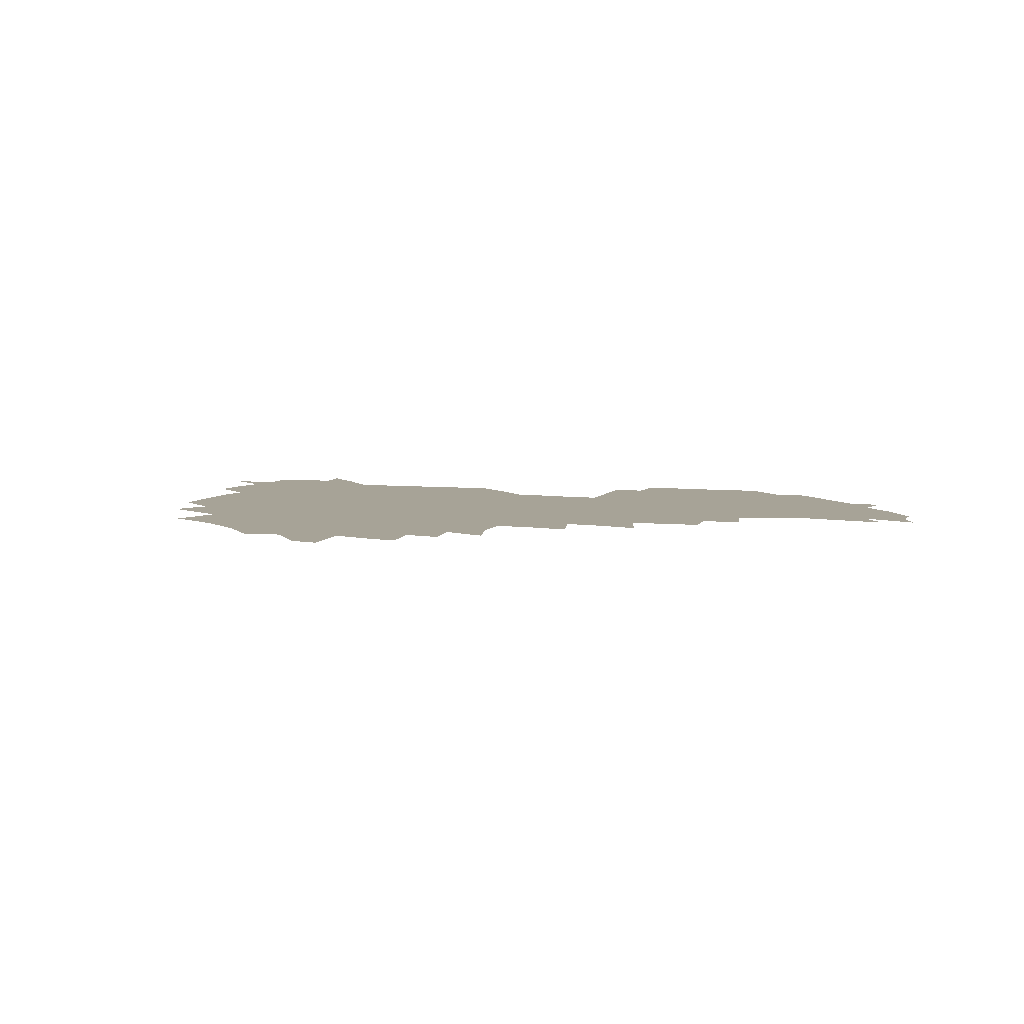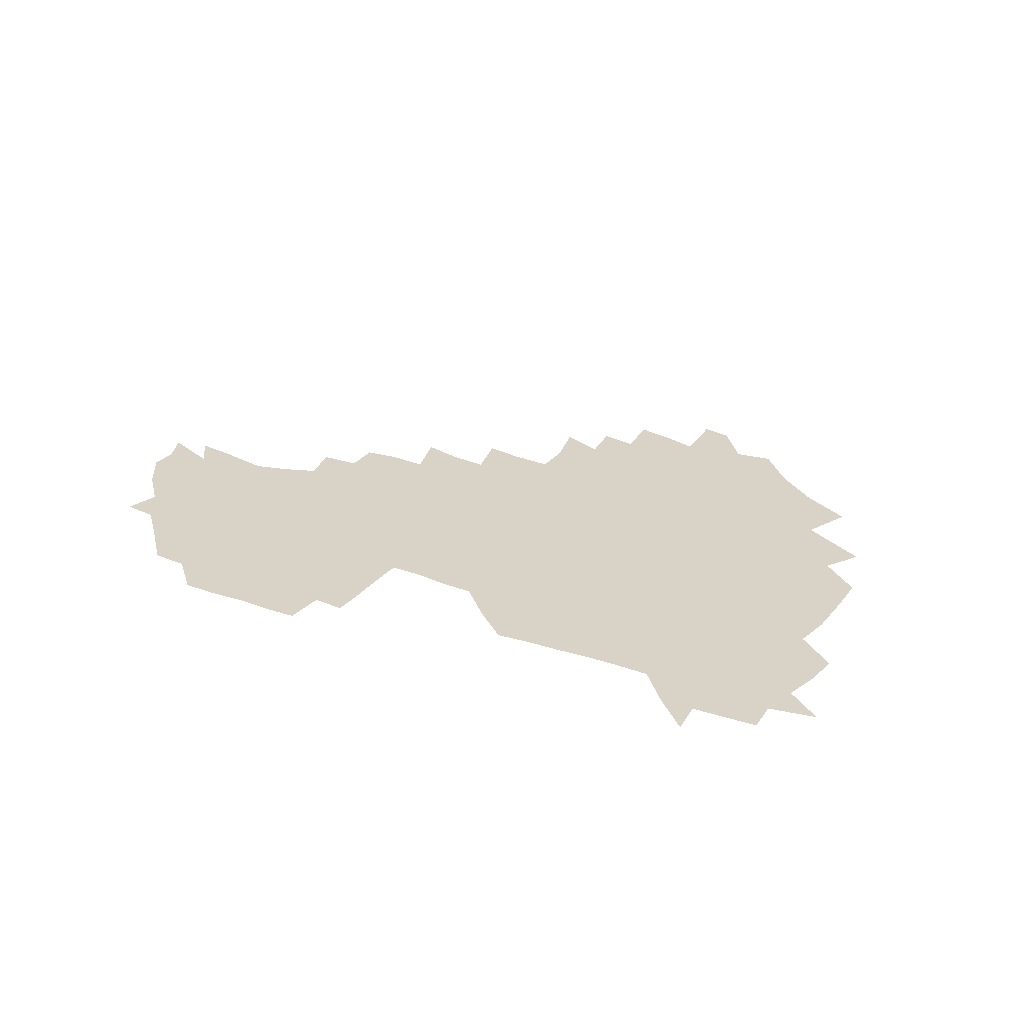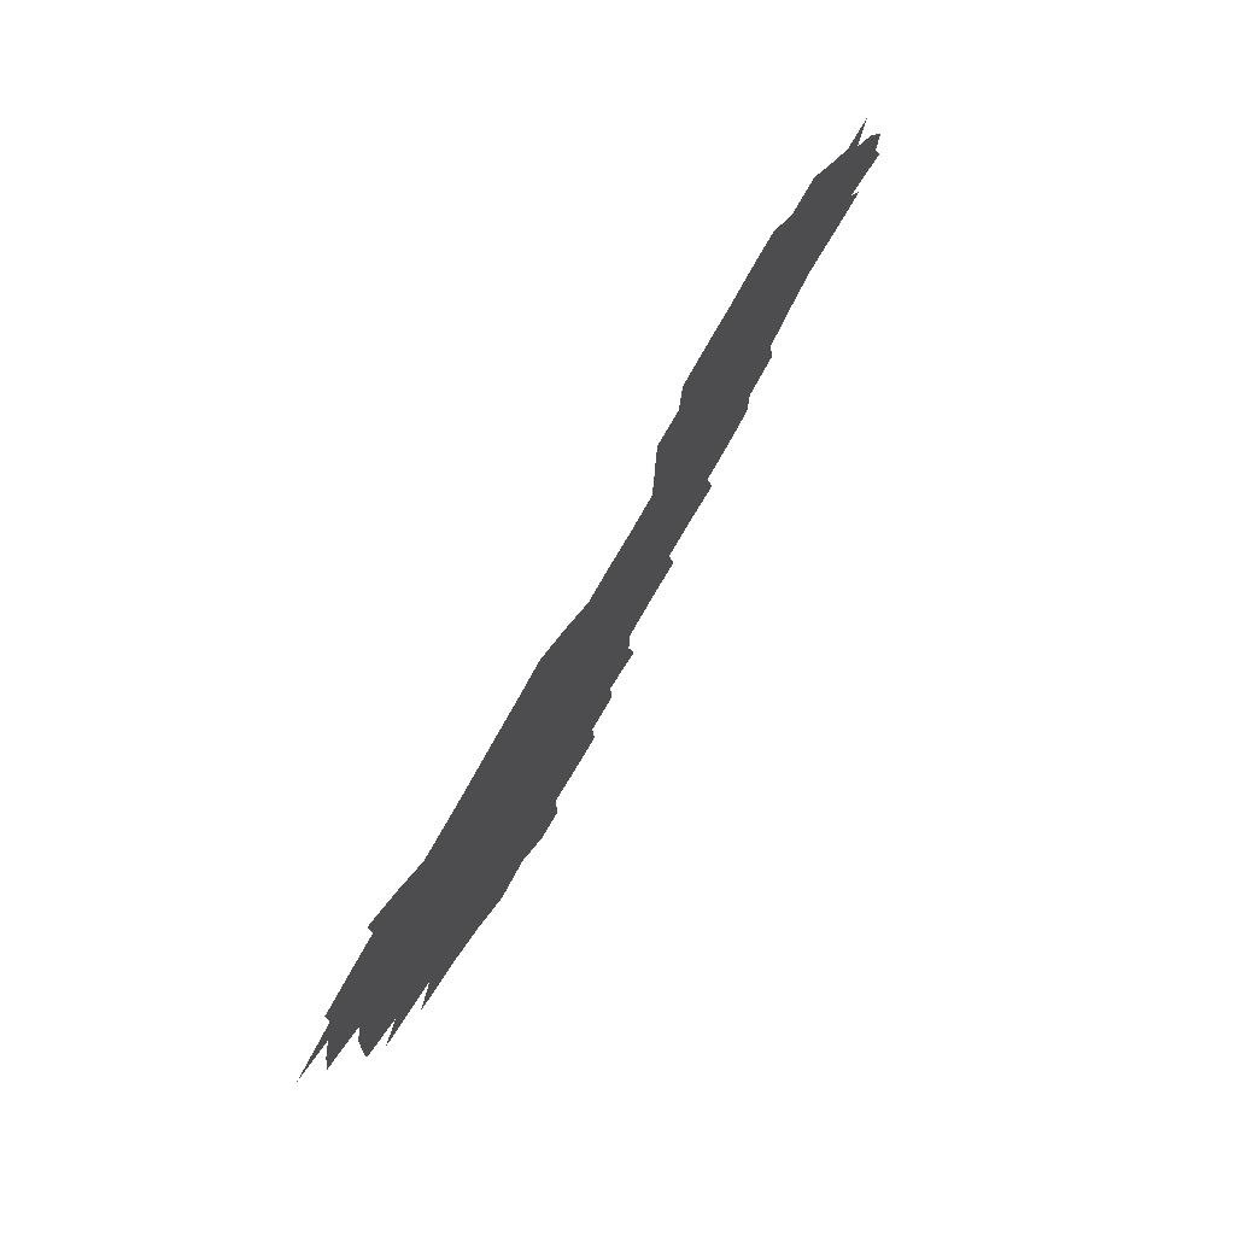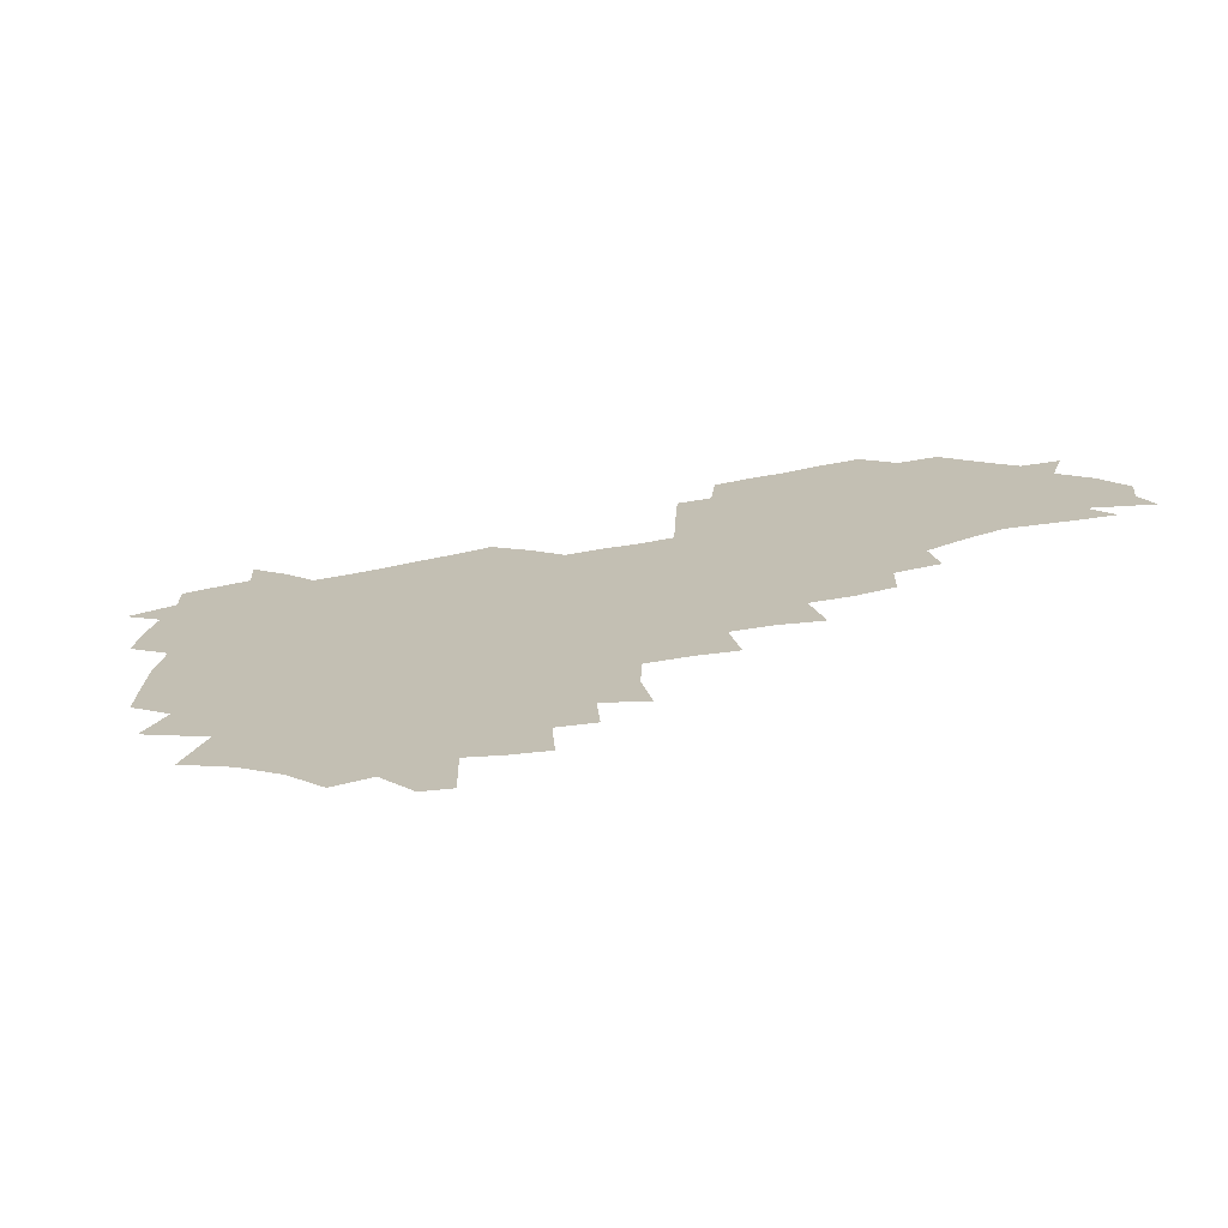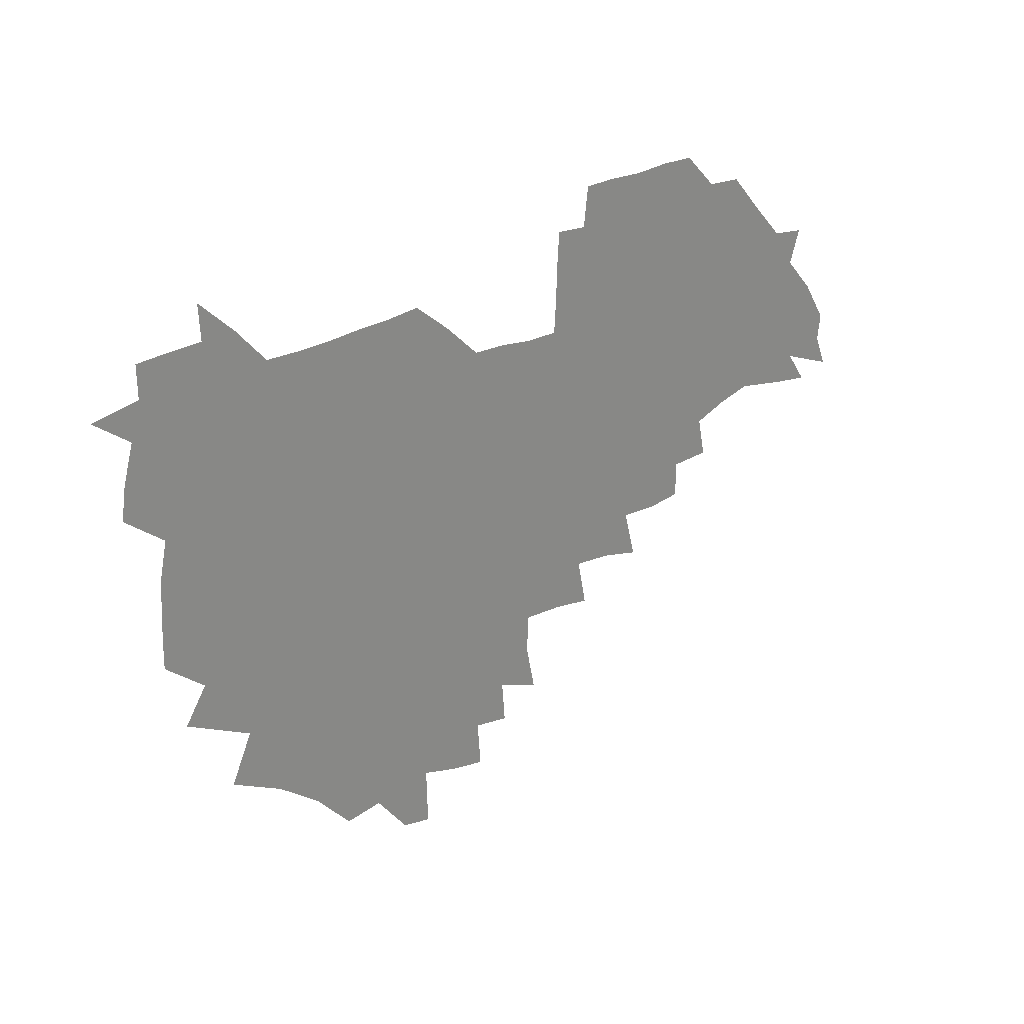
<metadata>
{"format":"obj","ext":"obj","renderer":"f3d","projection":"perspective","resolution":1024,"background":"white","views":[{"elev":6.7,"azim":16.8,"up":"+Z"},{"elev":28.0,"azim":-152.1,"up":"+Z"},{"elev":74.5,"azim":-60.9,"up":"+Y"},{"elev":-70.7,"azim":10.7,"up":"+Y"},{"elev":27.2,"azim":-41.2,"up":"+Y"}]}
</metadata>
<code>
v 208.3 265.7 0
v 217.8 222.5 0
v 219.9 236.8 0
v 224.6 253.3 0
v 229.1 269.1 0
v 229 283.5 0
v 230.3 153.2 0
v 230.5 165.7 0
v 231.2 178.5 0
v 232 192.2 0
v 235.4 208.4 0
v 237.8 224.1 0
v 238.4 239 0
v 240.4 254.3 0
v 242.6 269.6 0
v 243.1 284.1 0
v 238.3 123.2 0
v 248.1 138.4 0
v 251.9 152.6 0
v 252.7 166.2 0
v 251.1 180.2 0
v 251.2 194.5 0
v 251.6 209.2 0
v 254.7 224.8 0
v 254.1 239.5 0
v 254.6 254.3 0
v 255.7 269.1 0
v 257.9 284.5 0
v 257.1 299.9 0
v 258.3 86.19 0
v 267.9 107.2 0
v 269.2 123.1 0
v 275.3 138.9 0
v 278 153.1 0
v 274.4 167.1 0
v 270.6 181.2 0
v 267.1 195.3 0
v 269 210.1 0
v 270.4 225 0
v 270.2 239.8 0
v 270.9 254.7 0
v 272.1 269.7 0
v 272.9 284.6 0
v 281.3 73.71 0
v 287.6 93.91 0
v 288.1 108.8 0
v 289.2 124.1 0
v 291.4 139.2 0
v 290.9 152.9 0
v 292.6 167.2 0
v 288.9 181.5 0
v 286.2 196 0
v 285.6 210.5 0
v 284.2 225.1 0
v 285.1 239.7 0
v 285.3 254.4 0
v 286.5 268.9 0
v 300.3 58.69 0
v 303.2 79.24 0
v 302.6 93.7 0
v 303.7 109.4 0
v 304.6 124.4 0
v 306.2 139.4 0
v 305.3 153 0
v 306.9 167.3 0
v 306.9 181.2 0
v 303.8 195.9 0
v 303.4 210.3 0
v 302.3 225 0
v 301 239.7 0
v 301.3 254.2 0
v 301.2 268.4 0
v 316.2 40.73 0
v 317.9 63.46 0
v 318 79.74 0
v 318 94.73 0
v 318.4 109.6 0
v 319 124.5 0
v 320.8 140.3 0
v 321.4 154.2 0
v 320.5 167.5 0
v 320.4 181.6 0
v 320.4 195.7 0
v 319.3 210.2 0
v 319.7 224.5 0
v 317.9 239.3 0
v 316.8 254 0
v 316.1 268.5 0
v 332.9 42.8 0
v 332.8 65.62 0
v 332.8 81.11 0
v 332.6 95.35 0
v 333.7 111.5 0
v 333.6 125.4 0
v 333.7 139.3 0
v 333.9 153.6 0
v 335 168.3 0
v 334.7 181.8 0
v 334.4 195.7 0
v 333.5 210.2 0
v 333.2 224.7 0
v 333 239.2 0
v 332.5 253.7 0
v 330.6 269.4 0
v 347.4 24.01 0
v 346.9 47.42 0
v 346.7 65.38 0
v 346.8 81.68 0
v 346.7 95.51 0
v 347.1 111.3 0
v 347.1 124.4 0
v 347.4 139.4 0
v 347.7 154.3 0
v 347.9 168.5 0
v 348 181.9 0
v 347.7 196 0
v 347.5 210.4 0
v 346.9 224.9 0
v 347.4 239.2 0
v 346.8 253.8 0
v 345.6 269.7 0
v 360.6 21.2 0
v 360 46.68 0
v 360.9 62.2 0
v 360.7 80.37 0
v 360.7 95.68 0
v 360.8 110.5 0
v 361 124.8 0
v 361.2 139.2 0
v 361.5 153.5 0
v 361.7 167.7 0
v 361.6 182 0
v 361.6 196.2 0
v 361.6 210.6 0
v 361.6 224.9 0
v 361.4 239.7 0
v 360.8 254.5 0
v 360.4 270.9 0
v 361 286 0
v 376.5 41.68 0
v 375.5 61.28 0
v 374.6 80.72 0
v 374.9 94.58 0
v 375.1 109.1 0
v 375 124.3 0
v 375.6 138.1 0
v 375.8 152.7 0
v 375.5 168.1 0
v 375.6 182.1 0
v 375.8 196.3 0
v 375.8 210.7 0
v 375.8 225.2 0
v 376.4 241.4 0
v 376.5 257.3 0
v 392.1 38.5 0
v 390.6 58.91 0
v 389.4 77.98 0
v 389.3 93.36 0
v 389.4 108.5 0
v 389.6 123 0
v 390.5 137 0
v 390.6 151.7 0
v 389.4 168.2 0
v 389.6 182.2 0
v 389.9 196.3 0
v 390.1 210.7 0
v 390.4 225.3 0
v 391.5 242.6 0
v 406.8 56.02 0
v 405.4 74.55 0
v 403.8 92.04 0
v 405.1 106.4 0
v 405.2 121.4 0
v 405.8 136 0
v 405.4 151.3 0
v 405.1 166.6 0
v 404.6 181.7 0
v 404.3 196.4 0
v 404.5 210.6 0
v 404.8 224.8 0
v 406.1 242 0
v 424.8 66.45 0
v 420.5 87.33 0
v 421.3 104 0
v 422.7 118.5 0
v 420.8 135.9 0
v 420.8 150.6 0
v 419.7 166.6 0
v 419.3 181.4 0
v 418.7 196.4 0
v 418.8 210.6 0
v 419.3 225 0
v 420.7 239.9 0
v 439.6 102.7 0
v 437.2 120.4 0
v 436.8 134.9 0
v 435.7 150.6 0
v 434.3 166.8 0
v 434.2 181.1 0
v 432.8 196.6 0
v 433.9 210.6 0
v 433.7 224.7 0
v 435.4 239.6 0
v 436.3 253.9 0
v 436.8 270.5 0
v 437.8 284.6 0
v 456.2 99.77 0
v 452 120.7 0
v 451.4 135.9 0
v 450.2 151.5 0
v 449.2 166.8 0
v 448.7 181.4 0
v 447.7 196.3 0
v 448.5 210.4 0
v 447.7 224.6 0
v 448.9 238.9 0
v 449.8 253.4 0
v 451 269 0
v 451.8 283.5 0
v 453.9 301.1 0
v 469.3 118.9 0
v 466.3 136.5 0
v 465 151.9 0
v 463.1 167.9 0
v 462.9 182.1 0
v 463.3 196.3 0
v 462.2 210.8 0
v 460.7 224.4 0
v 464.1 239.7 0
v 465.2 254.5 0
v 464.9 268.5 0
v 466 283.4 0
v 468.6 301.3 0
v 487 114.3 0
v 481.4 135.9 0
v 479.9 152.2 0
v 479.6 167 0
v 478.1 182.1 0
v 478.3 196.5 0
v 478.2 210.9 0
v 478.1 225.3 0
v 479.5 240.1 0
v 479.3 254.4 0
v 480.4 269.3 0
v 481.6 284.4 0
v 483.3 300.4 0
v 498.6 134.6 0
v 496 152 0
v 494.2 167.8 0
v 493.2 182.4 0
v 493.1 196.6 0
v 493.7 211 0
v 493.5 225.4 0
v 494.2 240 0
v 494.7 254.6 0
v 496.9 270.2 0
v 496.7 284.5 0
v 499.4 301.3 0
v 513.6 136.1 0
v 513.8 151.7 0
v 510.5 168.1 0
v 509.4 182.7 0
v 506.5 197.5 0
v 507 210.9 0
v 509.3 225.7 0
v 508.8 239.9 0
v 509.6 254.5 0
v 512.3 270.2 0
v 510.9 284.1 0
v 514.6 300.7 0
v 531.7 152.2 0
v 528.1 169.5 0
v 525.4 183.7 0
v 524.8 197.6 0
v 522.8 211.6 0
v 523.7 225.6 0
v 522.5 239.8 0
v 523.8 253.9 0
v 526.1 269.4 0
v 529.4 285.3 0
v 542.6 174.9 0
v 540 185.9 0
v 538.8 198.6 0
v 537.5 212 0
v 537.1 225.5 0
v 540.9 239.9 0
v 540 254 0
v 542.2 268.7 0
v 545.4 284.1 0
v 558.1 178.8 0
v 555.2 188.6 0
v 553 199.7 0
v 552.3 212 0
v 553.7 225.2 0
v 556.4 238.9 0
v 557.2 253.2 0
v 559.8 267.7 0
v 582.7 174 0
v 569.2 189.2 0
v 567.9 199.9 0
v 567.9 211.4 0
v 569.9 223.8 0
v 570.2 237.4 0
v 574.9 251.4 0
v 599.1 171.5 0
v 589.6 185.5 0
v 585.1 198.2 0
v 583.1 210.3 0
v 584 221.5 0
v 585.4 234.2 0
v 590.2 249.3 0
v 614.4 175.4 0
v 608.7 189.5 0
v 610.1 200.9 0
v 599 218.9 0
f 4 5 1
f 11 12 2
f 2 12 3
f 12 13 3
f 3 13 4
f 13 14 4
f 4 14 5
f 14 15 5
f 5 15 6
f 15 16 6
f 18 19 7
f 7 19 8
f 19 20 8
f 8 20 9
f 20 21 9
f 9 21 10
f 21 22 10
f 10 22 11
f 22 23 11
f 11 23 12
f 23 24 12
f 12 24 13
f 24 25 13
f 13 25 14
f 25 26 14
f 14 26 15
f 26 27 15
f 15 27 16
f 27 28 16
f 31 32 17
f 17 32 18
f 32 33 18
f 18 33 19
f 33 34 19
f 19 34 20
f 34 35 20
f 20 35 21
f 35 36 21
f 21 36 22
f 36 37 22
f 22 37 23
f 37 38 23
f 23 38 24
f 38 39 24
f 24 39 25
f 39 40 25
f 25 40 26
f 40 41 26
f 26 41 27
f 41 42 27
f 27 42 28
f 42 43 28
f 28 43 29
f 44 45 30
f 30 45 31
f 45 46 31
f 31 46 32
f 46 47 32
f 32 47 33
f 47 48 33
f 33 48 34
f 48 49 34
f 34 49 35
f 49 50 35
f 35 50 36
f 50 51 36
f 36 51 37
f 51 52 37
f 37 52 38
f 52 53 38
f 38 53 39
f 53 54 39
f 39 54 40
f 54 55 40
f 40 55 41
f 55 56 41
f 41 56 42
f 56 57 42
f 42 57 43
f 58 59 44
f 44 59 45
f 59 60 45
f 45 60 46
f 60 61 46
f 46 61 47
f 61 62 47
f 47 62 48
f 62 63 48
f 48 63 49
f 63 64 49
f 49 64 50
f 64 65 50
f 50 65 51
f 65 66 51
f 51 66 52
f 66 67 52
f 52 67 53
f 67 68 53
f 53 68 54
f 68 69 54
f 54 69 55
f 69 70 55
f 55 70 56
f 70 71 56
f 56 71 57
f 71 72 57
f 73 74 58
f 58 74 59
f 74 75 59
f 59 75 60
f 75 76 60
f 60 76 61
f 76 77 61
f 61 77 62
f 77 78 62
f 62 78 63
f 78 79 63
f 63 79 64
f 79 80 64
f 64 80 65
f 80 81 65
f 65 81 66
f 81 82 66
f 66 82 67
f 82 83 67
f 67 83 68
f 83 84 68
f 68 84 69
f 84 85 69
f 69 85 70
f 85 86 70
f 70 86 71
f 86 87 71
f 71 87 72
f 87 88 72
f 73 89 74
f 89 90 74
f 74 90 75
f 90 91 75
f 75 91 76
f 91 92 76
f 76 92 77
f 92 93 77
f 77 93 78
f 93 94 78
f 78 94 79
f 94 95 79
f 79 95 80
f 95 96 80
f 80 96 81
f 96 97 81
f 81 97 82
f 97 98 82
f 82 98 83
f 98 99 83
f 83 99 84
f 99 100 84
f 84 100 85
f 100 101 85
f 85 101 86
f 101 102 86
f 86 102 87
f 102 103 87
f 87 103 88
f 103 104 88
f 105 106 89
f 89 106 90
f 106 107 90
f 90 107 91
f 107 108 91
f 91 108 92
f 108 109 92
f 92 109 93
f 109 110 93
f 93 110 94
f 110 111 94
f 94 111 95
f 111 112 95
f 95 112 96
f 112 113 96
f 96 113 97
f 113 114 97
f 97 114 98
f 114 115 98
f 98 115 99
f 115 116 99
f 99 116 100
f 116 117 100
f 100 117 101
f 117 118 101
f 101 118 102
f 118 119 102
f 102 119 103
f 119 120 103
f 103 120 104
f 120 121 104
f 105 122 106
f 122 123 106
f 106 123 107
f 123 124 107
f 107 124 108
f 124 125 108
f 108 125 109
f 125 126 109
f 109 126 110
f 126 127 110
f 110 127 111
f 127 128 111
f 111 128 112
f 128 129 112
f 112 129 113
f 129 130 113
f 113 130 114
f 130 131 114
f 114 131 115
f 131 132 115
f 115 132 116
f 132 133 116
f 116 133 117
f 133 134 117
f 117 134 118
f 134 135 118
f 118 135 119
f 135 136 119
f 119 136 120
f 136 137 120
f 120 137 121
f 137 138 121
f 123 140 124
f 140 141 124
f 124 141 125
f 141 142 125
f 125 142 126
f 142 143 126
f 126 143 127
f 143 144 127
f 127 144 128
f 144 145 128
f 128 145 129
f 145 146 129
f 129 146 130
f 146 147 130
f 130 147 131
f 147 148 131
f 131 148 132
f 148 149 132
f 132 149 133
f 149 150 133
f 133 150 134
f 150 151 134
f 134 151 135
f 151 152 135
f 135 152 136
f 152 153 136
f 136 153 137
f 153 154 137
f 137 154 138
f 140 155 141
f 155 156 141
f 141 156 142
f 156 157 142
f 142 157 143
f 157 158 143
f 143 158 144
f 158 159 144
f 144 159 145
f 159 160 145
f 145 160 146
f 160 161 146
f 146 161 147
f 161 162 147
f 147 162 148
f 162 163 148
f 148 163 149
f 163 164 149
f 149 164 150
f 164 165 150
f 150 165 151
f 165 166 151
f 151 166 152
f 166 167 152
f 152 167 153
f 167 168 153
f 153 168 154
f 156 169 157
f 169 170 157
f 157 170 158
f 170 171 158
f 158 171 159
f 171 172 159
f 159 172 160
f 172 173 160
f 160 173 161
f 173 174 161
f 161 174 162
f 174 175 162
f 162 175 163
f 175 176 163
f 163 176 164
f 176 177 164
f 164 177 165
f 177 178 165
f 165 178 166
f 178 179 166
f 166 179 167
f 179 180 167
f 167 180 168
f 180 181 168
f 170 182 171
f 182 183 171
f 171 183 172
f 183 184 172
f 172 184 173
f 184 185 173
f 173 185 174
f 185 186 174
f 174 186 175
f 186 187 175
f 175 187 176
f 187 188 176
f 176 188 177
f 188 189 177
f 177 189 178
f 189 190 178
f 178 190 179
f 190 191 179
f 179 191 180
f 191 192 180
f 180 192 181
f 192 193 181
f 184 194 185
f 194 195 185
f 185 195 186
f 195 196 186
f 186 196 187
f 196 197 187
f 187 197 188
f 197 198 188
f 188 198 189
f 198 199 189
f 189 199 190
f 199 200 190
f 190 200 191
f 200 201 191
f 191 201 192
f 201 202 192
f 192 202 193
f 202 203 193
f 194 207 195
f 207 208 195
f 195 208 196
f 208 209 196
f 196 209 197
f 209 210 197
f 197 210 198
f 210 211 198
f 198 211 199
f 211 212 199
f 199 212 200
f 212 213 200
f 200 213 201
f 213 214 201
f 201 214 202
f 214 215 202
f 202 215 203
f 215 216 203
f 203 216 204
f 216 217 204
f 204 217 205
f 217 218 205
f 205 218 206
f 218 219 206
f 208 221 209
f 221 222 209
f 209 222 210
f 222 223 210
f 210 223 211
f 223 224 211
f 211 224 212
f 224 225 212
f 212 225 213
f 225 226 213
f 213 226 214
f 226 227 214
f 214 227 215
f 227 228 215
f 215 228 216
f 228 229 216
f 216 229 217
f 229 230 217
f 217 230 218
f 230 231 218
f 218 231 219
f 231 232 219
f 219 232 220
f 232 233 220
f 221 234 222
f 234 235 222
f 222 235 223
f 235 236 223
f 223 236 224
f 236 237 224
f 224 237 225
f 237 238 225
f 225 238 226
f 238 239 226
f 226 239 227
f 239 240 227
f 227 240 228
f 240 241 228
f 228 241 229
f 241 242 229
f 229 242 230
f 242 243 230
f 230 243 231
f 243 244 231
f 231 244 232
f 244 245 232
f 232 245 233
f 245 246 233
f 235 247 236
f 247 248 236
f 236 248 237
f 248 249 237
f 237 249 238
f 249 250 238
f 238 250 239
f 250 251 239
f 239 251 240
f 251 252 240
f 240 252 241
f 252 253 241
f 241 253 242
f 253 254 242
f 242 254 243
f 254 255 243
f 243 255 244
f 255 256 244
f 244 256 245
f 256 257 245
f 245 257 246
f 257 258 246
f 247 259 248
f 259 260 248
f 248 260 249
f 260 261 249
f 249 261 250
f 261 262 250
f 250 262 251
f 262 263 251
f 251 263 252
f 263 264 252
f 252 264 253
f 264 265 253
f 253 265 254
f 265 266 254
f 254 266 255
f 266 267 255
f 255 267 256
f 267 268 256
f 256 268 257
f 268 269 257
f 257 269 258
f 269 270 258
f 260 271 261
f 271 272 261
f 261 272 262
f 272 273 262
f 262 273 263
f 273 274 263
f 263 274 264
f 274 275 264
f 264 275 265
f 275 276 265
f 265 276 266
f 276 277 266
f 266 277 267
f 277 278 267
f 267 278 268
f 278 279 268
f 268 279 269
f 279 280 269
f 269 280 270
f 272 281 273
f 281 282 273
f 273 282 274
f 282 283 274
f 274 283 275
f 283 284 275
f 275 284 276
f 284 285 276
f 276 285 277
f 285 286 277
f 277 286 278
f 286 287 278
f 278 287 279
f 287 288 279
f 279 288 280
f 288 289 280
f 281 290 282
f 290 291 282
f 282 291 283
f 291 292 283
f 283 292 284
f 292 293 284
f 284 293 285
f 293 294 285
f 285 294 286
f 294 295 286
f 286 295 287
f 295 296 287
f 287 296 288
f 296 297 288
f 288 297 289
f 290 298 291
f 298 299 291
f 291 299 292
f 299 300 292
f 292 300 293
f 300 301 293
f 293 301 294
f 301 302 294
f 294 302 295
f 302 303 295
f 295 303 296
f 303 304 296
f 296 304 297
f 298 305 299
f 305 306 299
f 299 306 300
f 306 307 300
f 300 307 301
f 307 308 301
f 301 308 302
f 308 309 302
f 302 309 303
f 309 310 303
f 303 310 304
f 310 311 304
f 306 312 307
f 312 313 307
f 307 313 308
f 313 314 308
f 308 314 309
f 314 315 309
f 309 315 310

</code>
